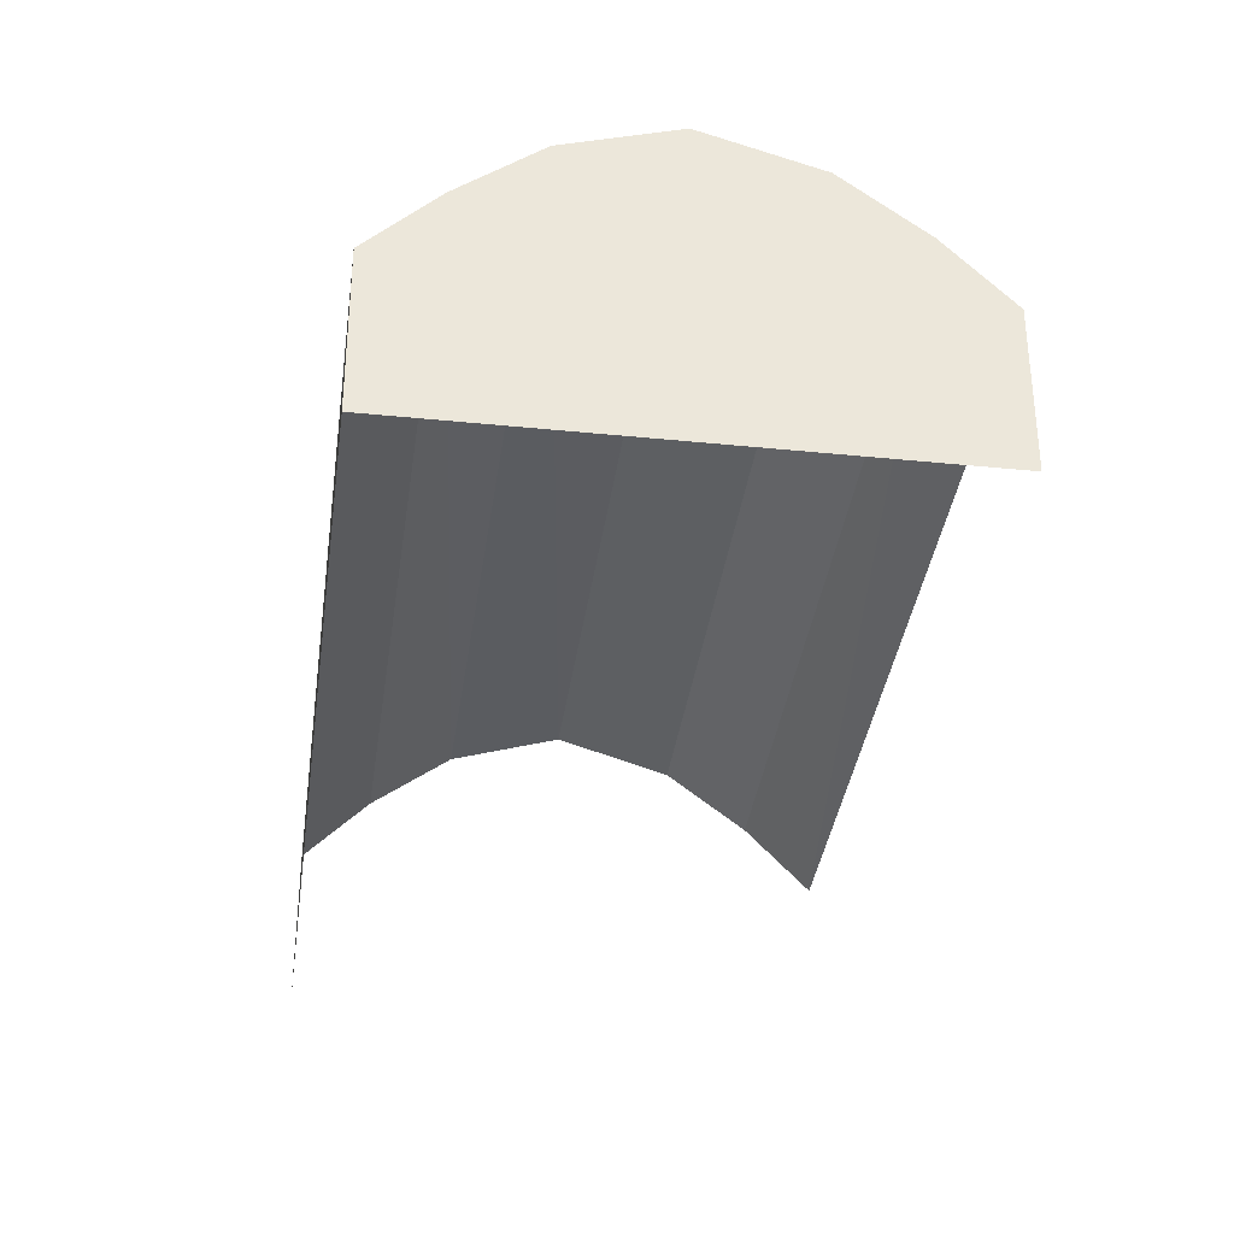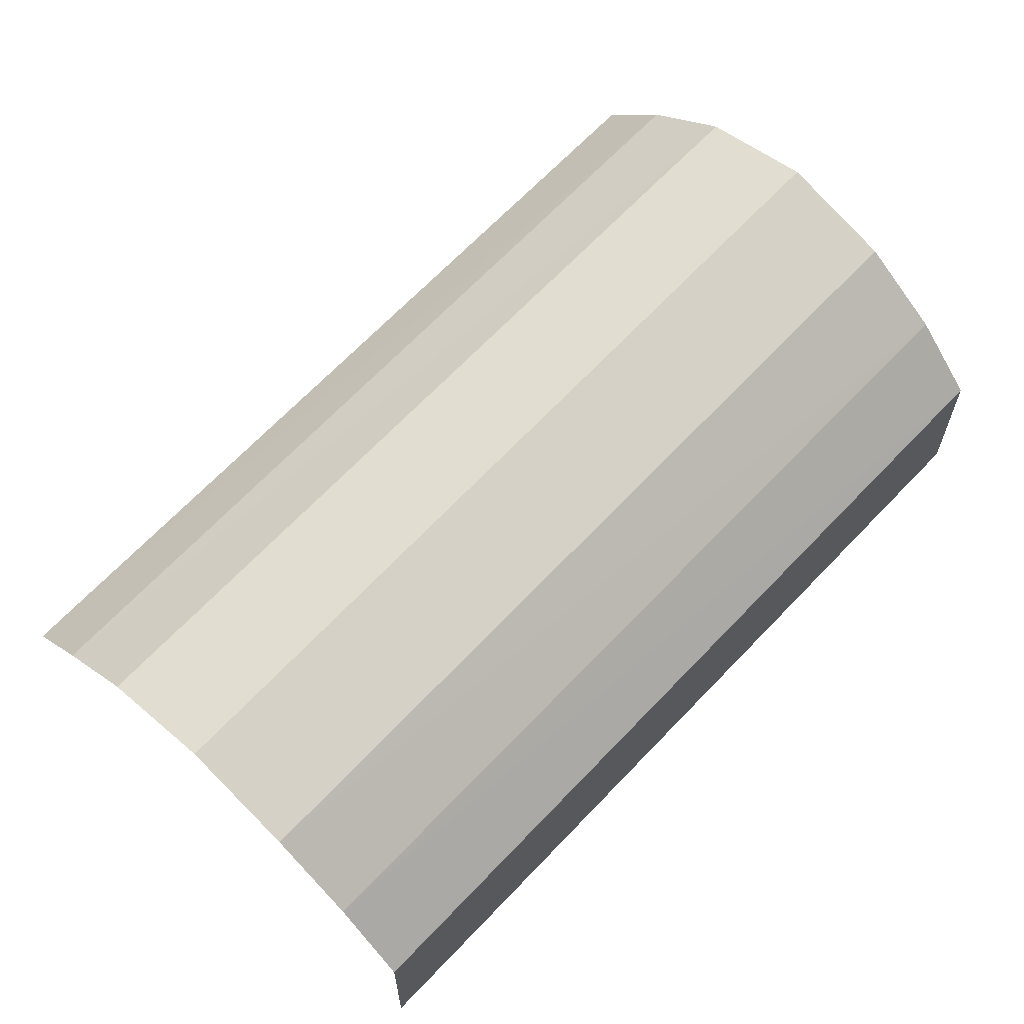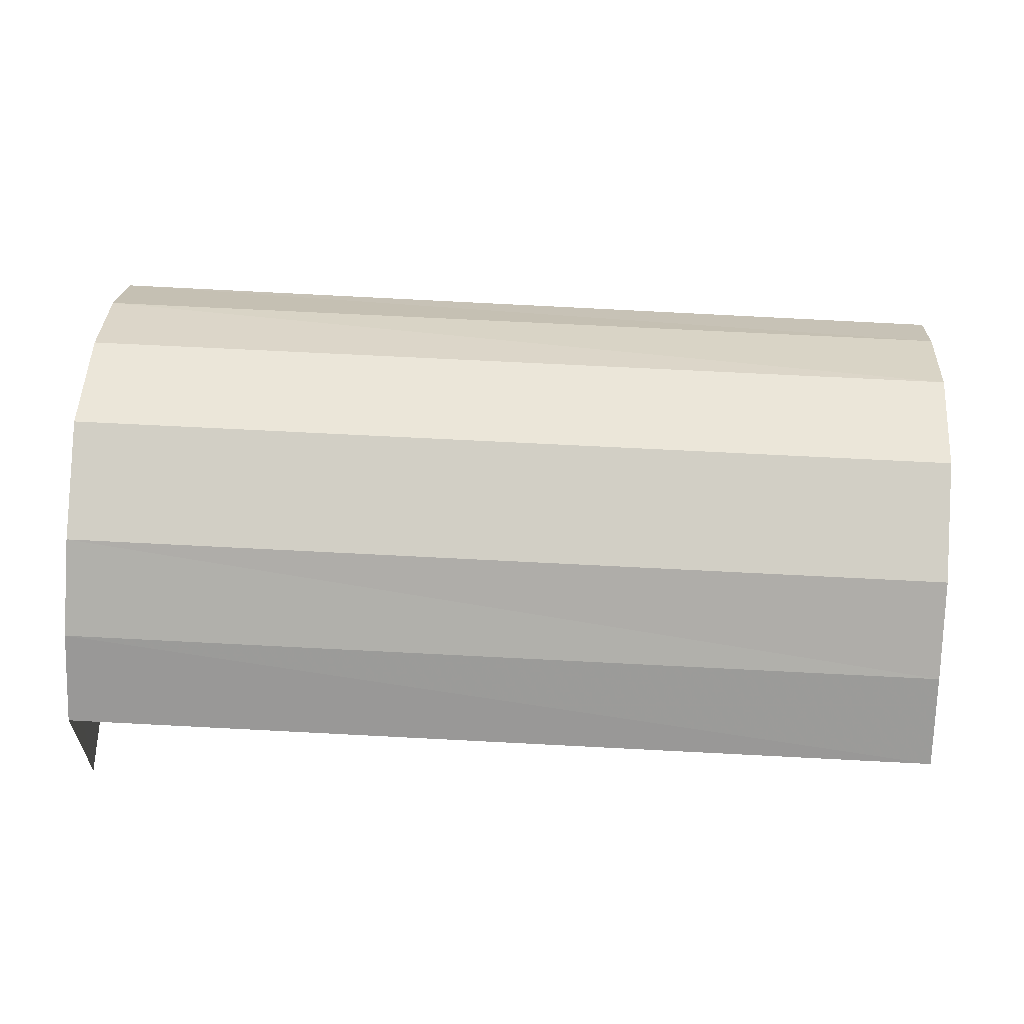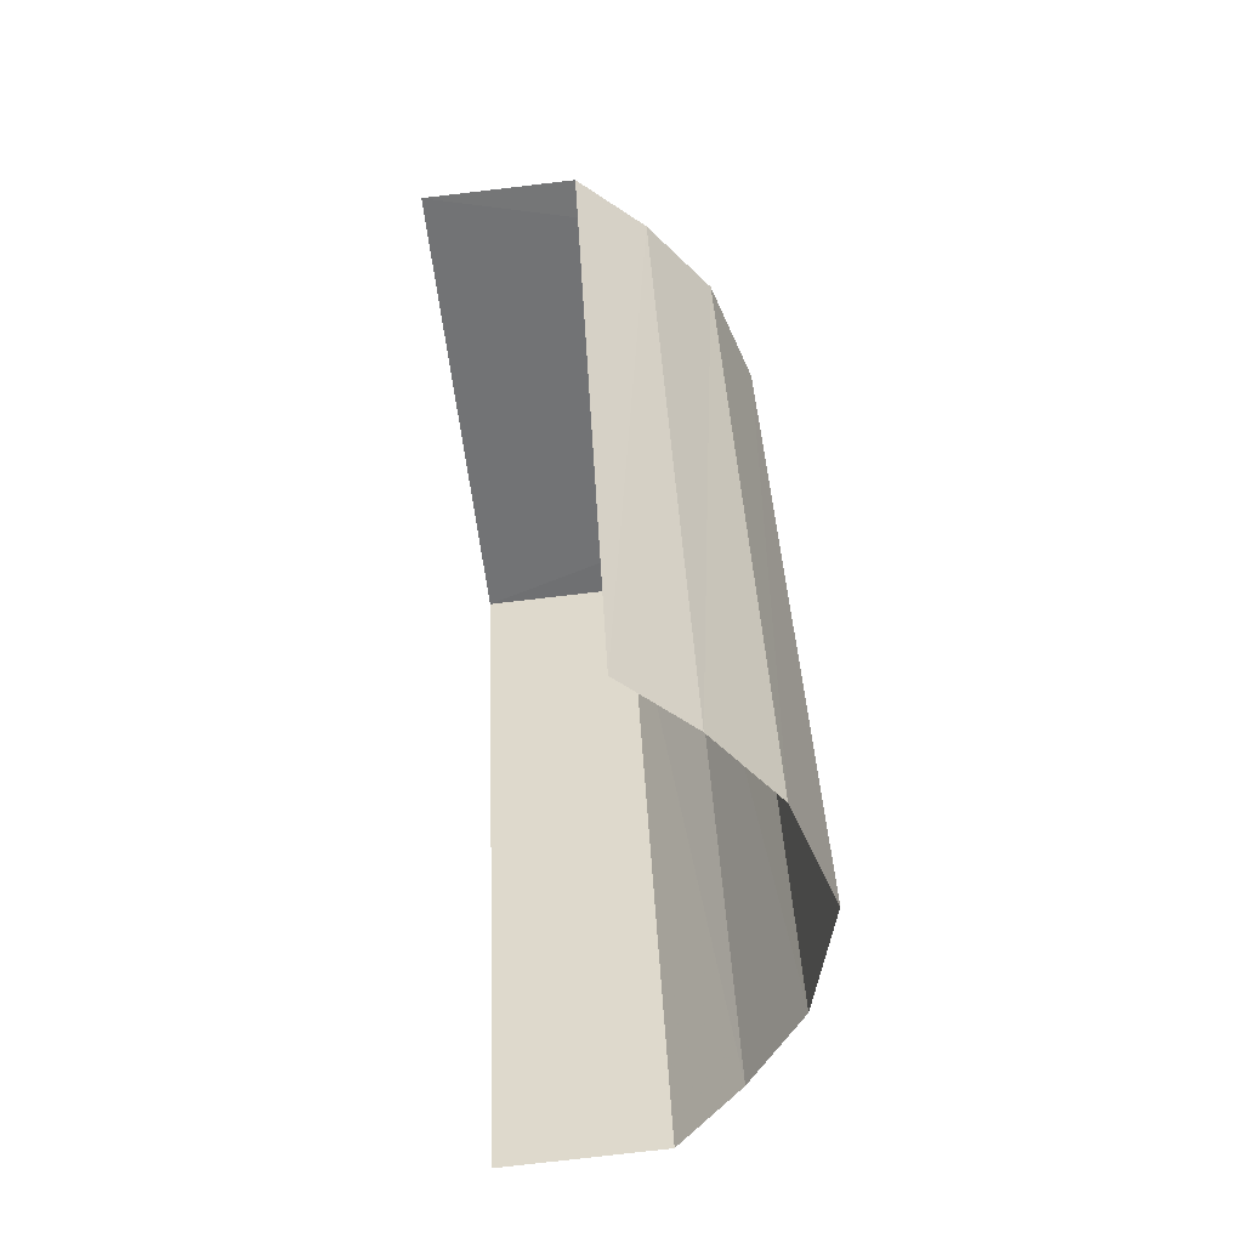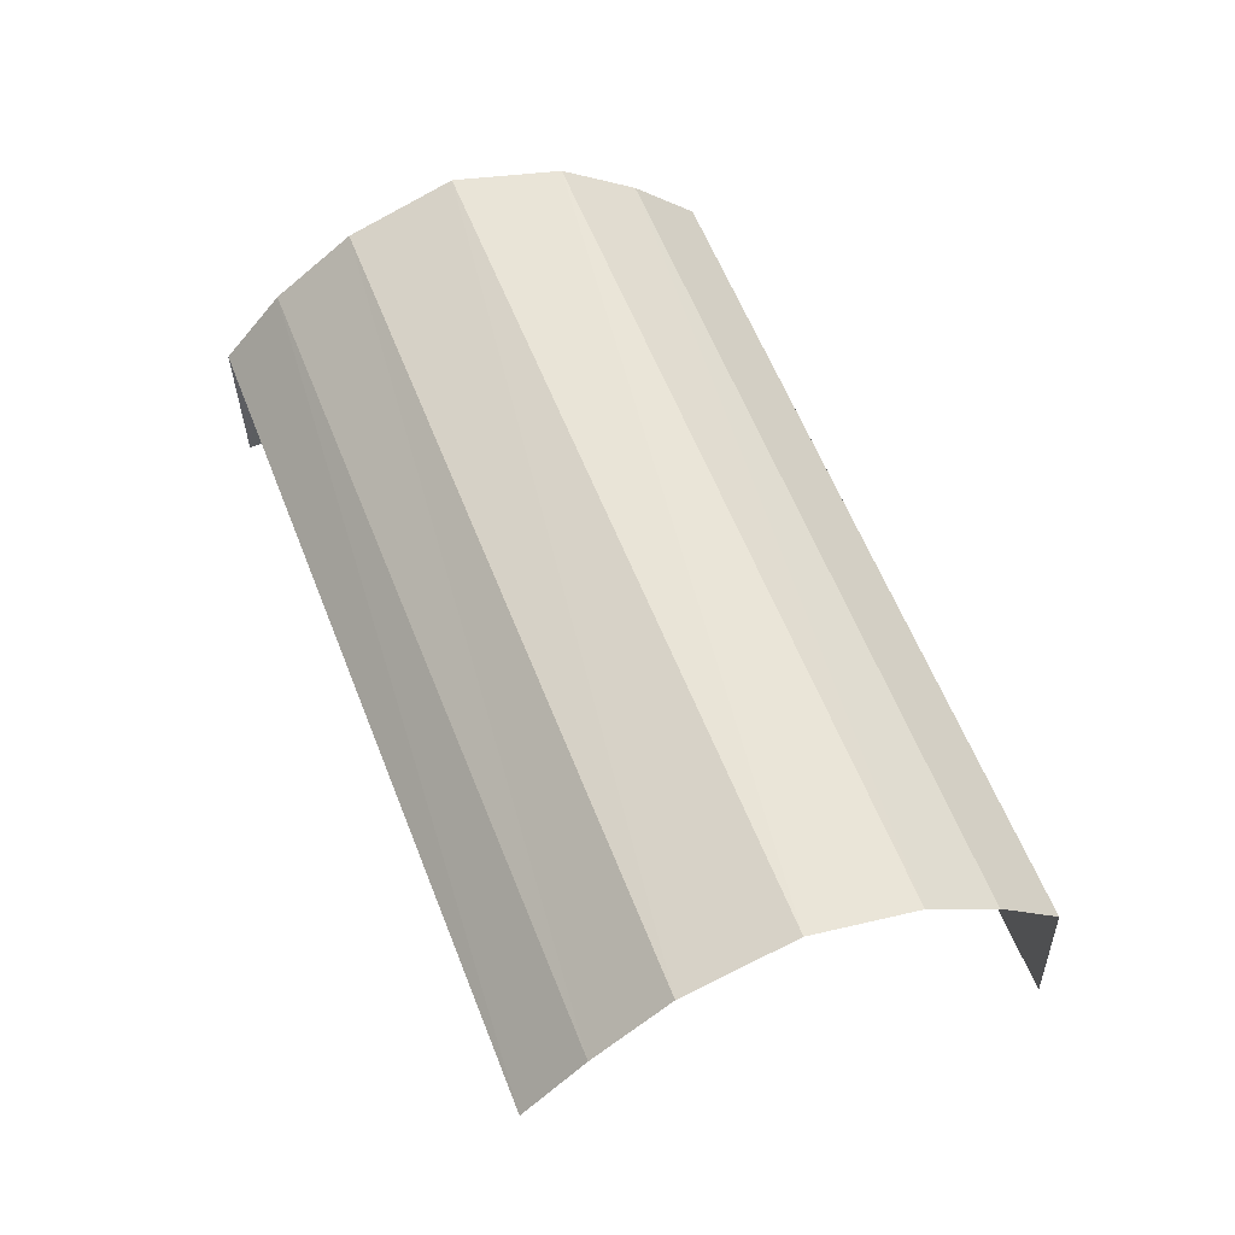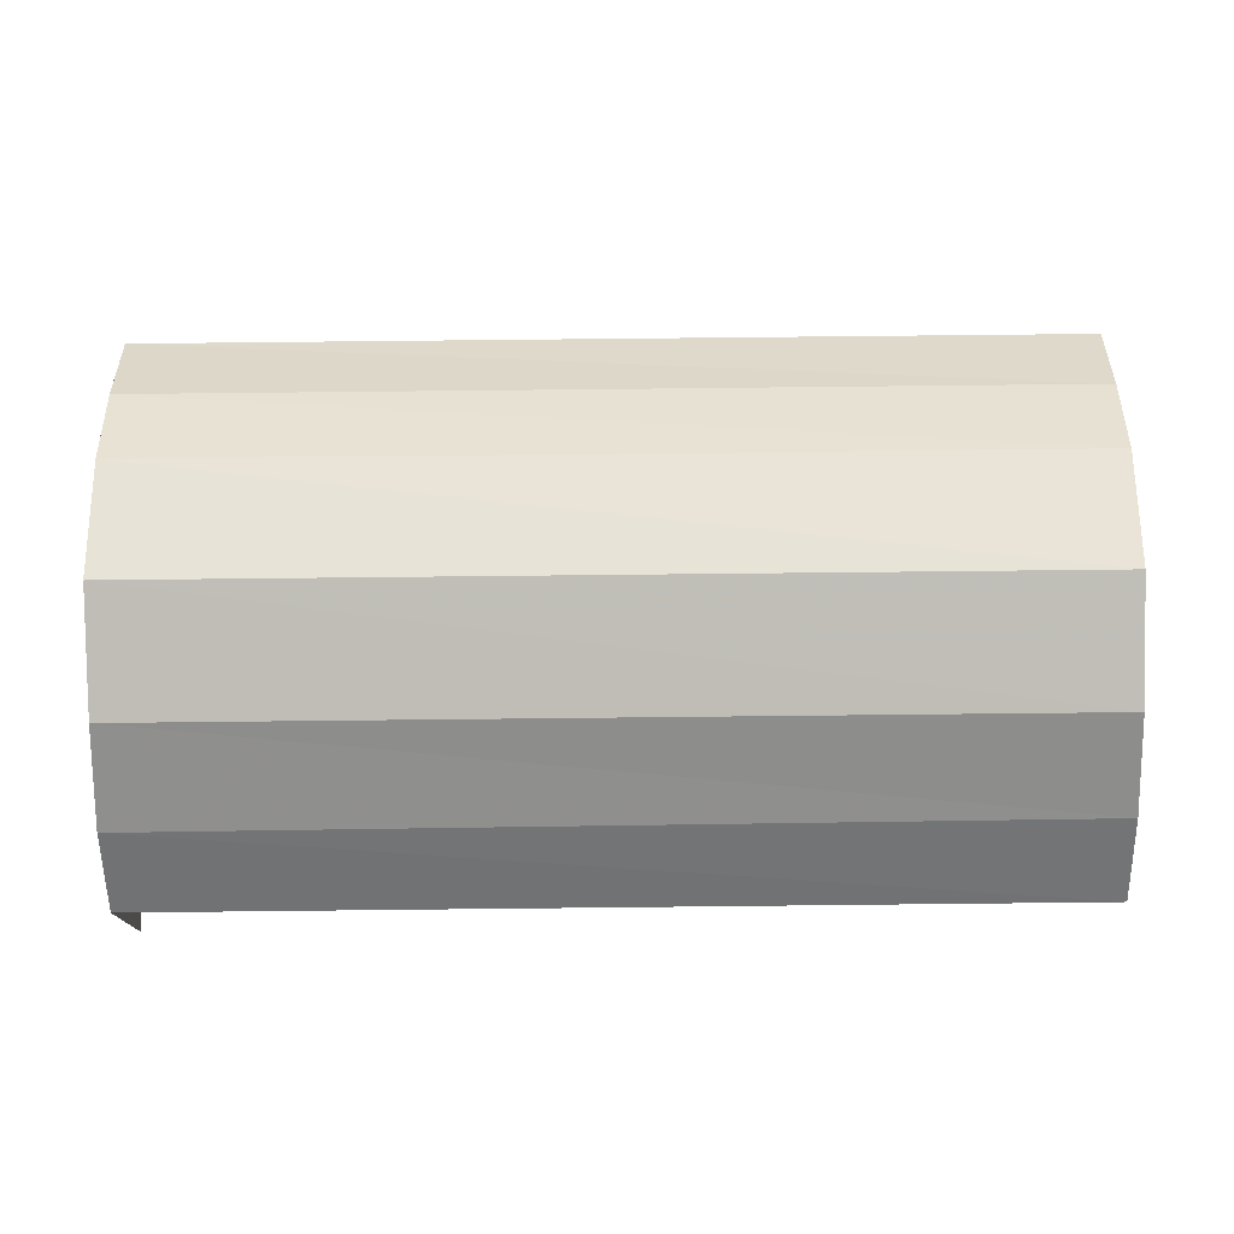
<metadata>
{"format":"obj","ext":"obj","renderer":"f3d","projection":"perspective","resolution":1024,"background":"white","views":[{"elev":-36.2,"azim":-166.6,"up":"+Z"},{"elev":66.4,"azim":64.4,"up":"+Z"},{"elev":64.7,"azim":-65.8,"up":"+Z"},{"elev":-76.3,"azim":-83.2,"up":"+Y"},{"elev":-31.5,"azim":1.0,"up":"+Y"},{"elev":77.8,"azim":-69.6,"up":"+Z"}]}
</metadata>
<code>
v -2.199e+05 -1.239e+05 31.12
v -2.199e+05 -1.239e+05 31.12
v -2.199e+05 -1.239e+05 31.12
v -2.199e+05 -1.239e+05 31.12
v -2.199e+05 -1.239e+05 33.95
v -2.199e+05 -1.239e+05 33.65
v -2.199e+05 -1.239e+05 33.95
v -2.199e+05 -1.239e+05 33.65
v -2.199e+05 -1.239e+05 33.13
v -2.199e+05 -1.239e+05 33.13
v -2.199e+05 -1.239e+05 33.13
v -2.199e+05 -1.239e+05 32.53
v -2.199e+05 -1.239e+05 33.13
v -2.199e+05 -1.239e+05 32.53
v -2.199e+05 -1.239e+05 33.65
v -2.199e+05 -1.239e+05 33.65
v -2.199e+05 -1.239e+05 32.53
v -2.199e+05 -1.239e+05 32.53
f 1 2 3
f 1 4 2
f 14 4 1
f 12 14 1
f 12 1 13
f 1 3 10
f 15 13 10
f 3 18 10
f 5 15 8
f 8 15 10
f 13 1 10
f 5 6 7
f 5 8 6
f 8 9 6
f 8 10 9
f 11 12 13
f 11 14 12
f 7 15 5
f 7 16 15
f 16 13 15
f 16 11 13
f 10 17 9
f 10 18 17
f 18 3 2
f 17 18 2
f 17 2 9
f 2 4 11
f 16 6 9
f 4 14 11
f 7 6 16
f 16 9 11
f 9 2 11

</code>
